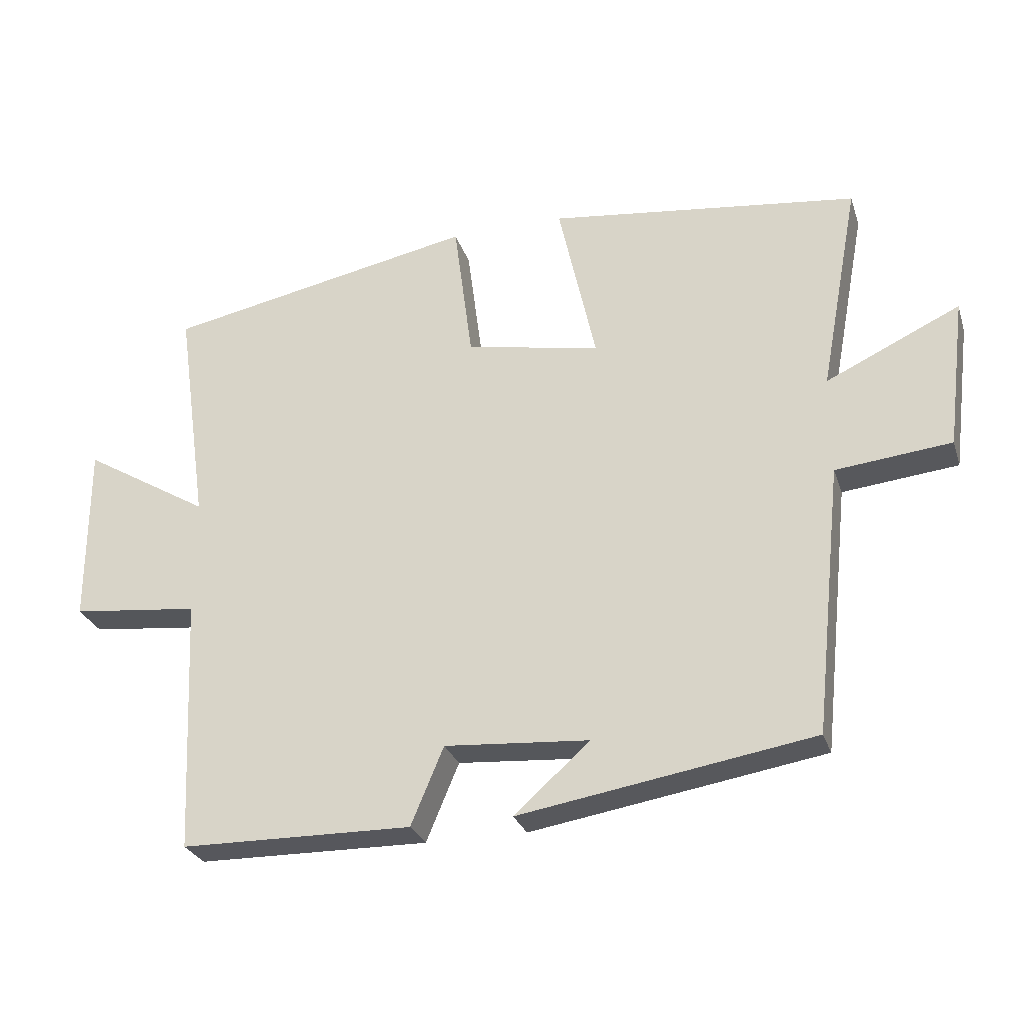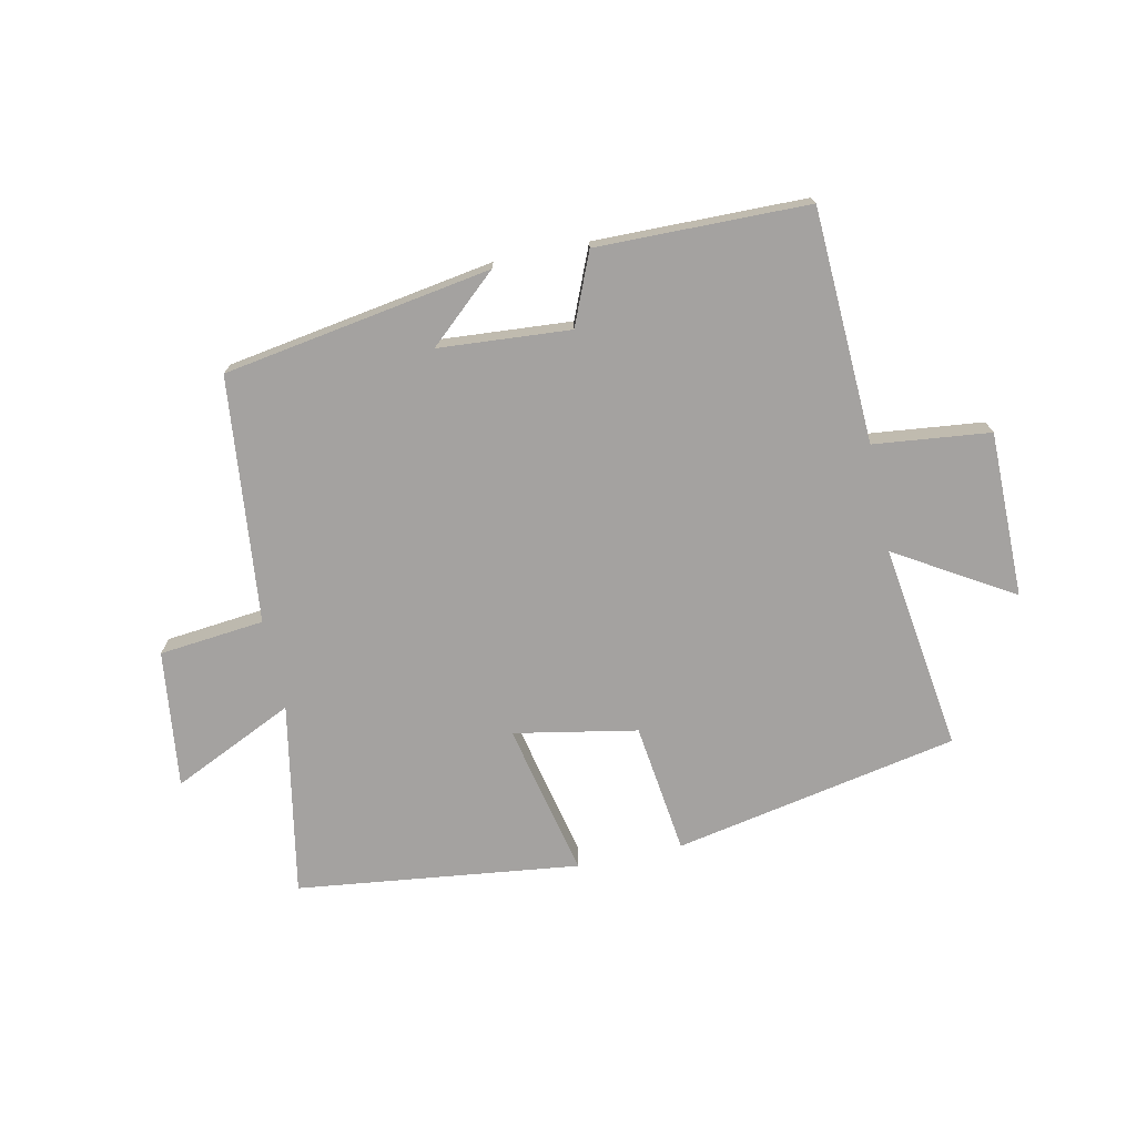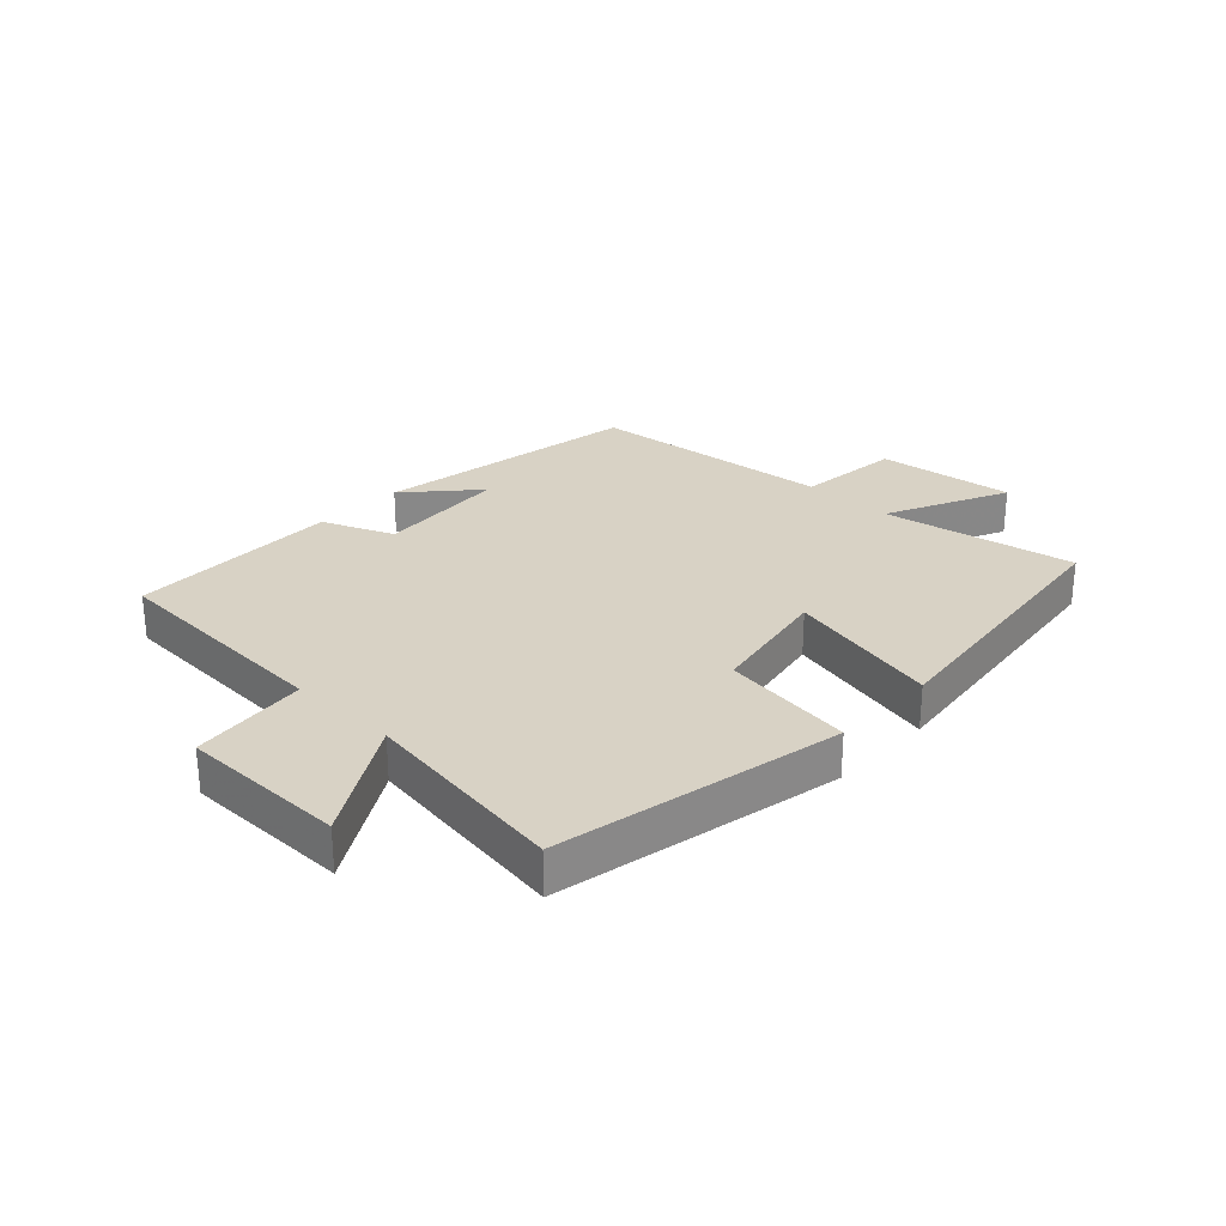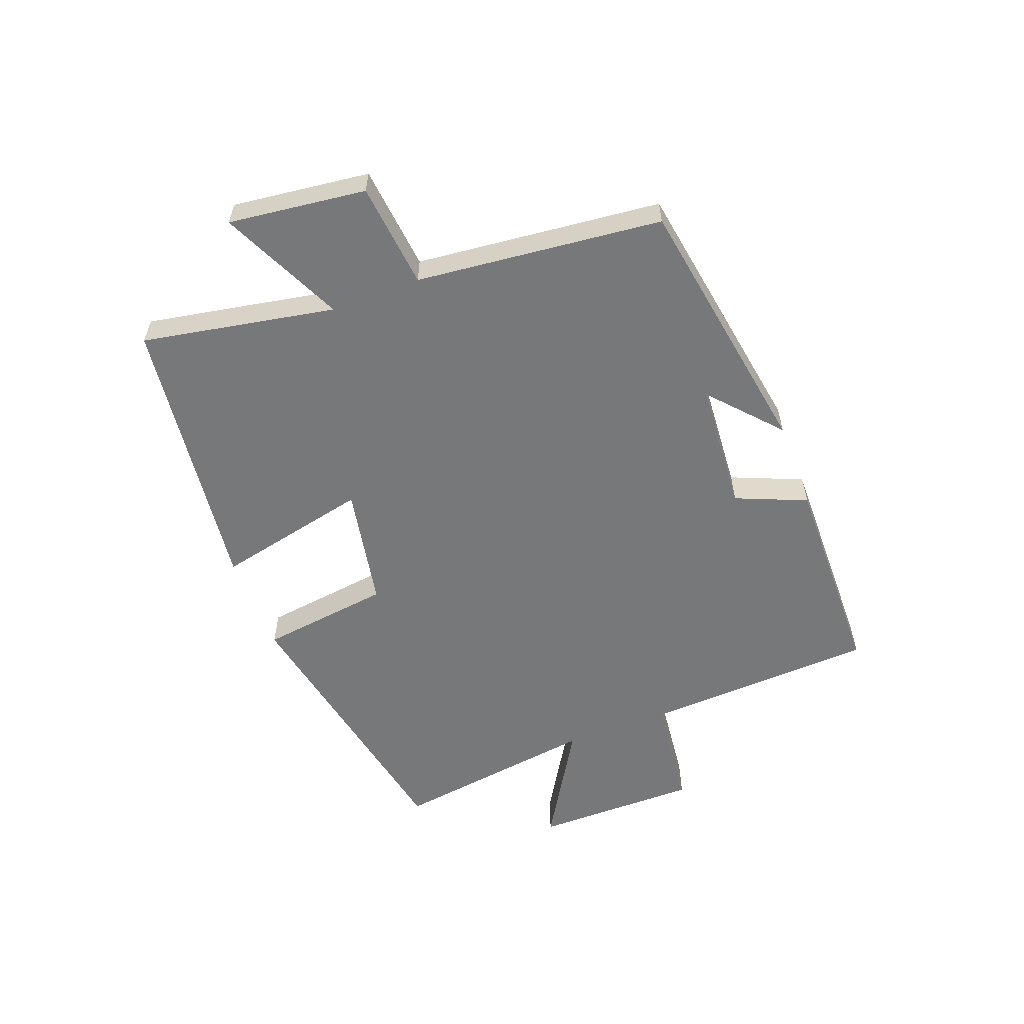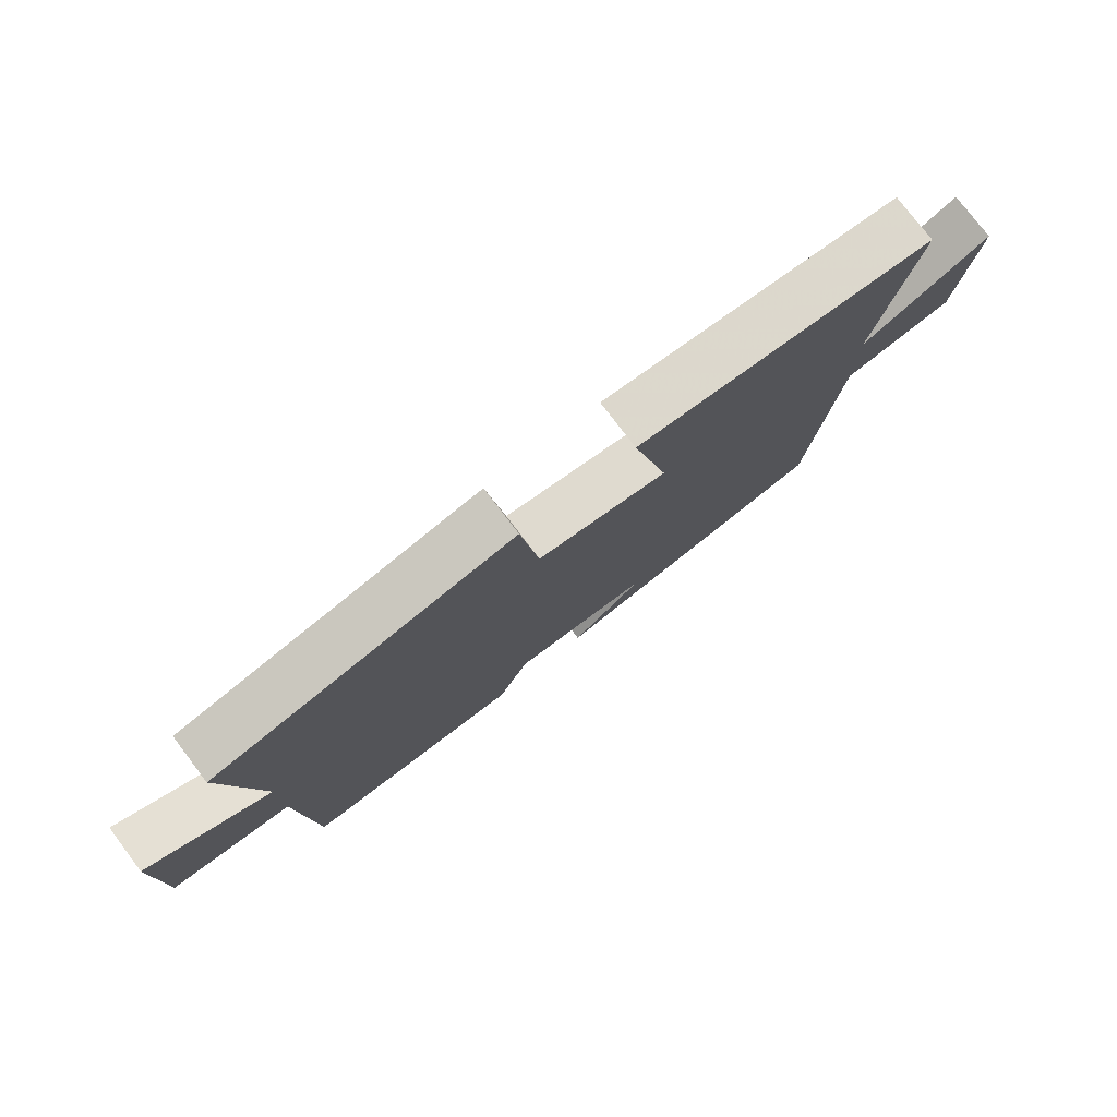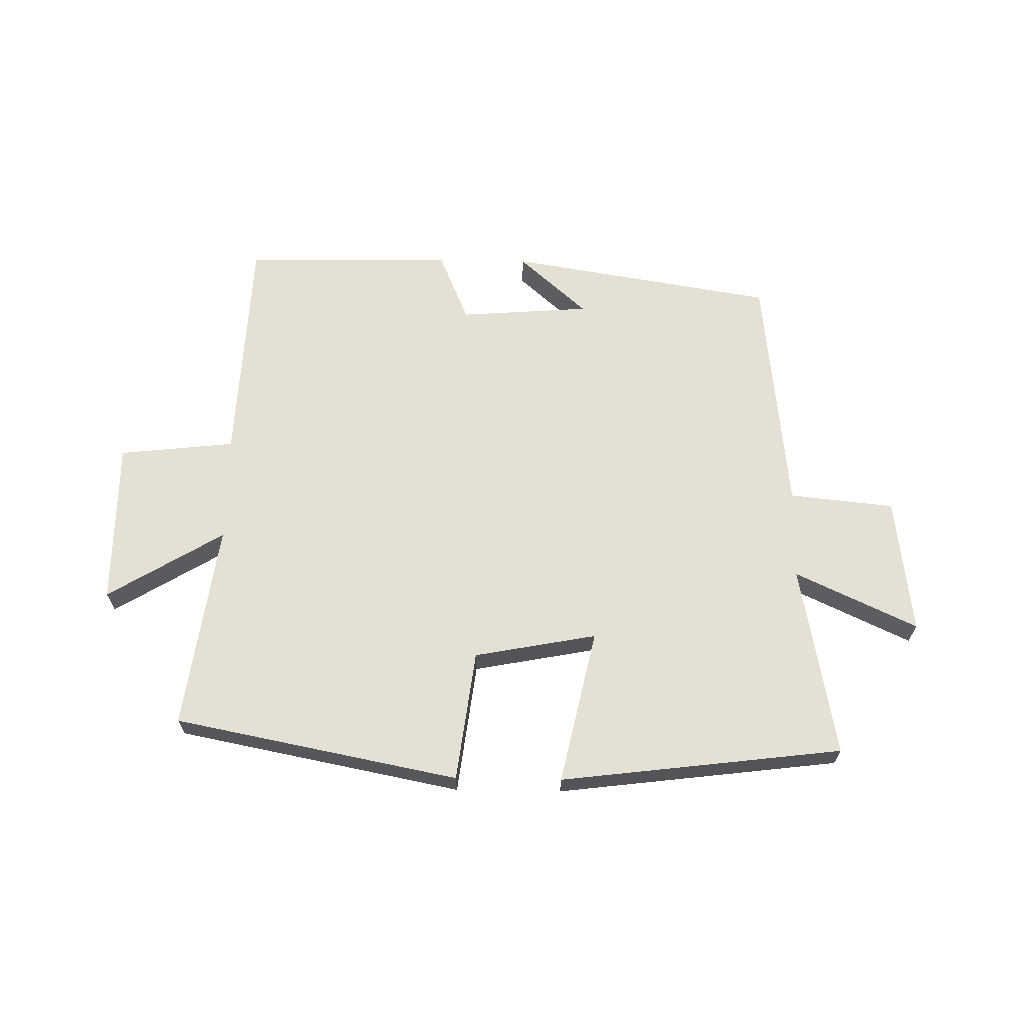
<metadata>
{"format":"obj","ext":"obj","renderer":"f3d","projection":"perspective","resolution":1024,"background":"white","views":[{"elev":-27.8,"azim":16.6,"up":"+Z"},{"elev":-72.7,"azim":-168.0,"up":"+Y"},{"elev":27.7,"azim":-46.5,"up":"+Y"},{"elev":-57.3,"azim":110.8,"up":"+Y"},{"elev":77.7,"azim":-37.2,"up":"+Z"},{"elev":65.7,"azim":0.9,"up":"+Y"}]}
</metadata>
<code>
v -0.482 0.07 -0.495
v -0.5 0.07 -0.11
v -0.691 0.07 -0.089
v -0.691 0.07 0.183
v -0.5 0.07 0.068
v -0.548 0.07 0.408
v -0.08 0.07 0.5
v -0.052 0.07 0.284
v 0.15 0.07 0.246
v 0.094 0.07 0.5
v 0.559 0.07 0.443
v 0.5 0.07 0.126
v 0.701 0.07 0.22
v 0.673 0.07 -0.006
v 0.5 0.07 -0.024
v 0.457 0.07 -0.428
v 0.017 0.07 -0.5
v 0.13 0.07 -0.399
v -0.086 0.07 -0.383
v -0.135 0.07 -0.5
v -0.482 0 -0.495
v -0.5 0 -0.11
v -0.691 0 -0.089
v -0.691 0 0.183
v -0.5 0 0.068
v -0.548 0 0.408
v -0.08 0 0.5
v -0.052 0 0.284
v 0.15 0 0.246
v 0.094 0 0.5
v 0.559 0 0.443
v 0.5 0 0.126
v 0.701 0 0.22
v 0.673 0 -0.006
v 0.5 0 -0.024
v 0.457 0 -0.428
v 0.017 0 -0.5
v 0.13 0 -0.399
v -0.086 0 -0.383
v -0.135 0 -0.5
f 19 20 1 2
f 18 19 2
f 16 17 18
f 15 16 18 2
f 12 13 14 15
f 12 15 2 3
f 9 10 11 12
f 8 9 12 3
f 5 6 7 8
f 5 8 3
f 3 4 5
f 22 21 40 39
f 22 39 38
f 38 37 36
f 22 38 36 35
f 35 34 33 32
f 23 22 35 32
f 32 31 30 29
f 23 32 29 28
f 28 27 26 25
f 23 28 25
f 25 24 23
f 1 21 22 2
f 2 22 23 3
f 3 23 24 4
f 4 24 25 5
f 5 25 26 6
f 6 26 27 7
f 7 27 28 8
f 8 28 29 9
f 9 29 30 10
f 10 30 31 11
f 11 31 32 12
f 12 32 33 13
f 13 33 34 14
f 14 34 35 15
f 15 35 36 16
f 16 36 37 17
f 17 37 38 18
f 18 38 39 19
f 19 39 40 20
f 20 40 21 1

</code>
